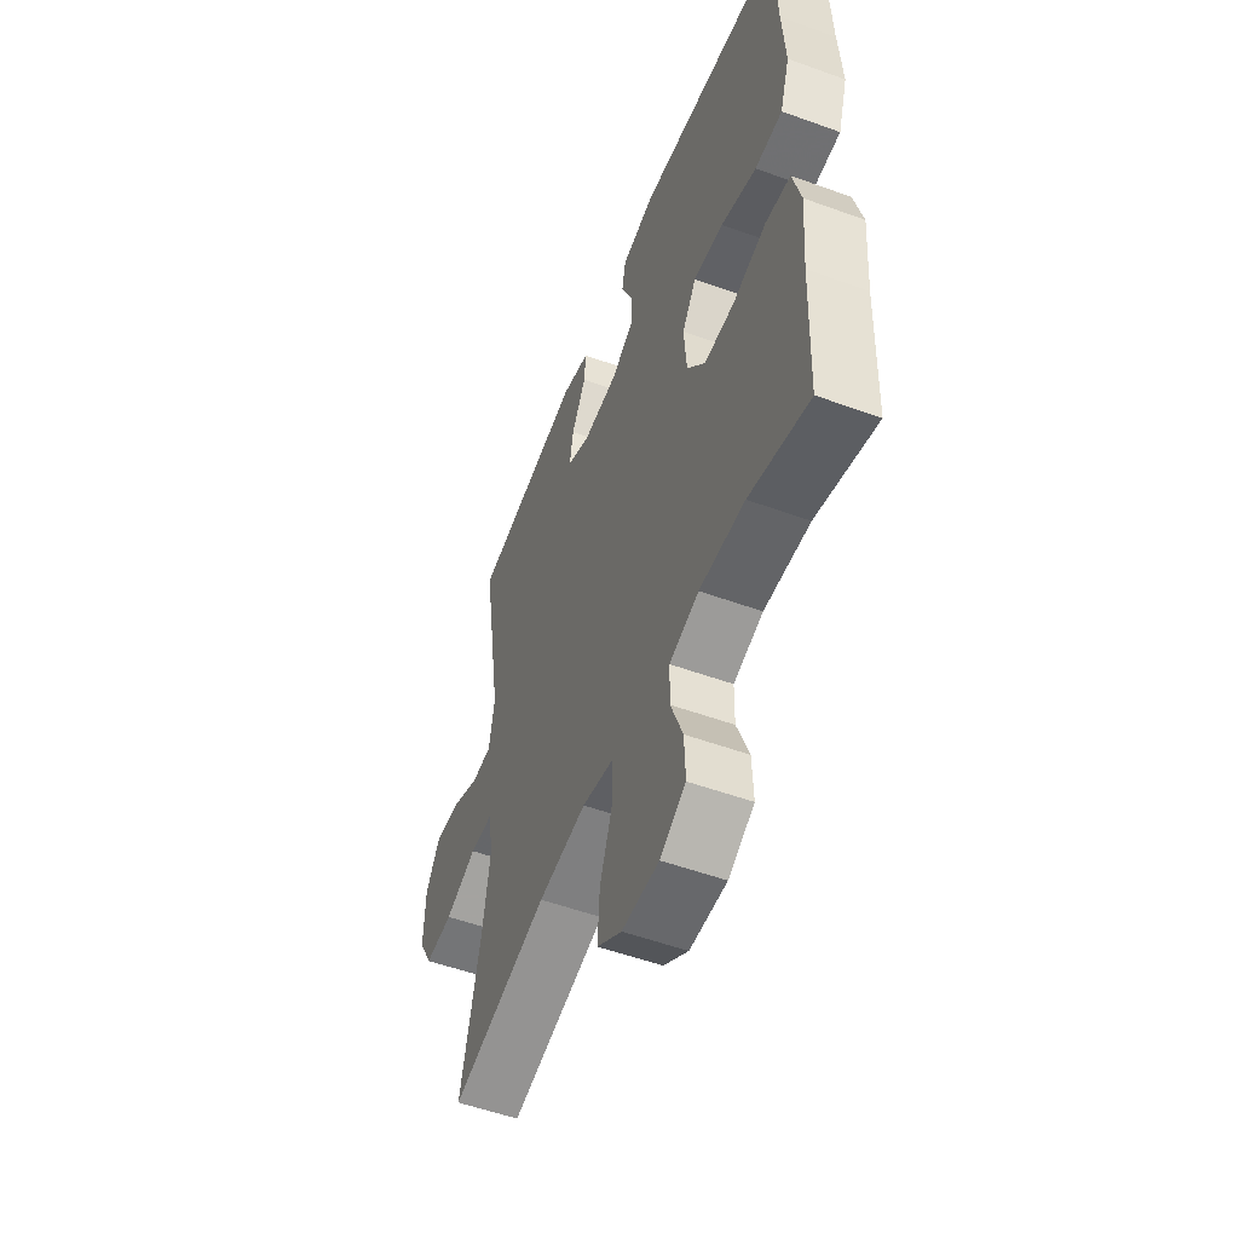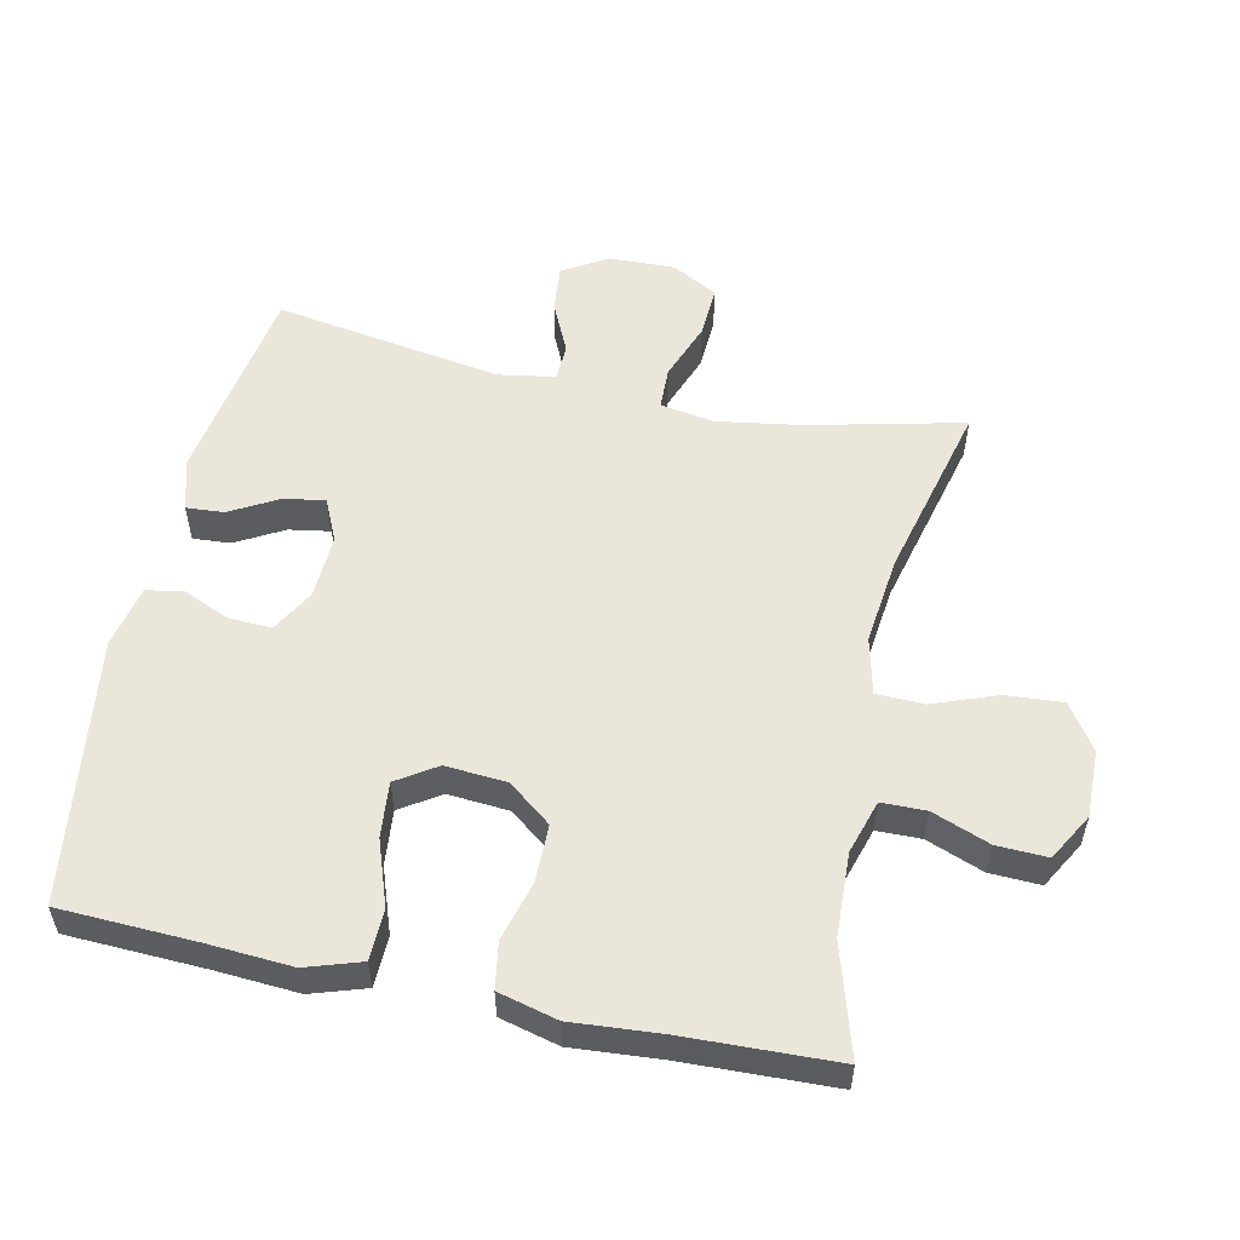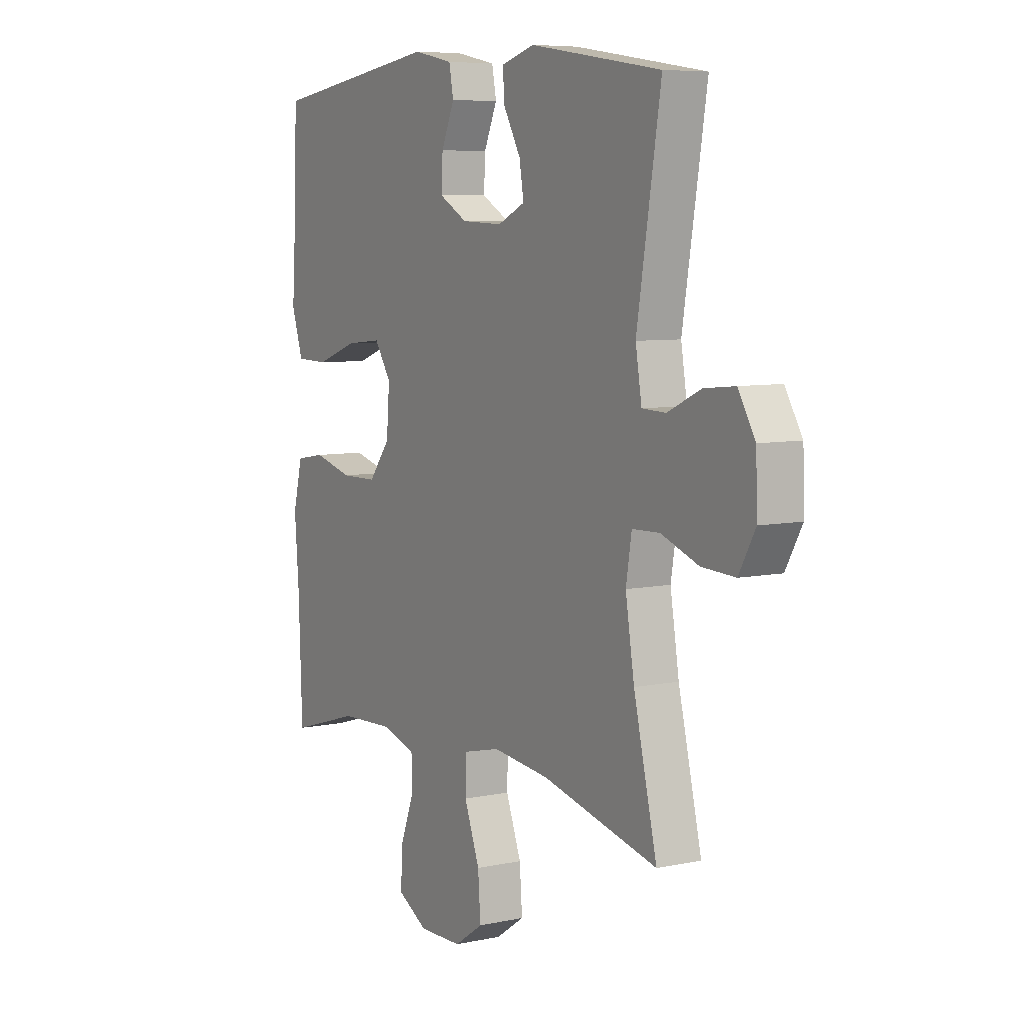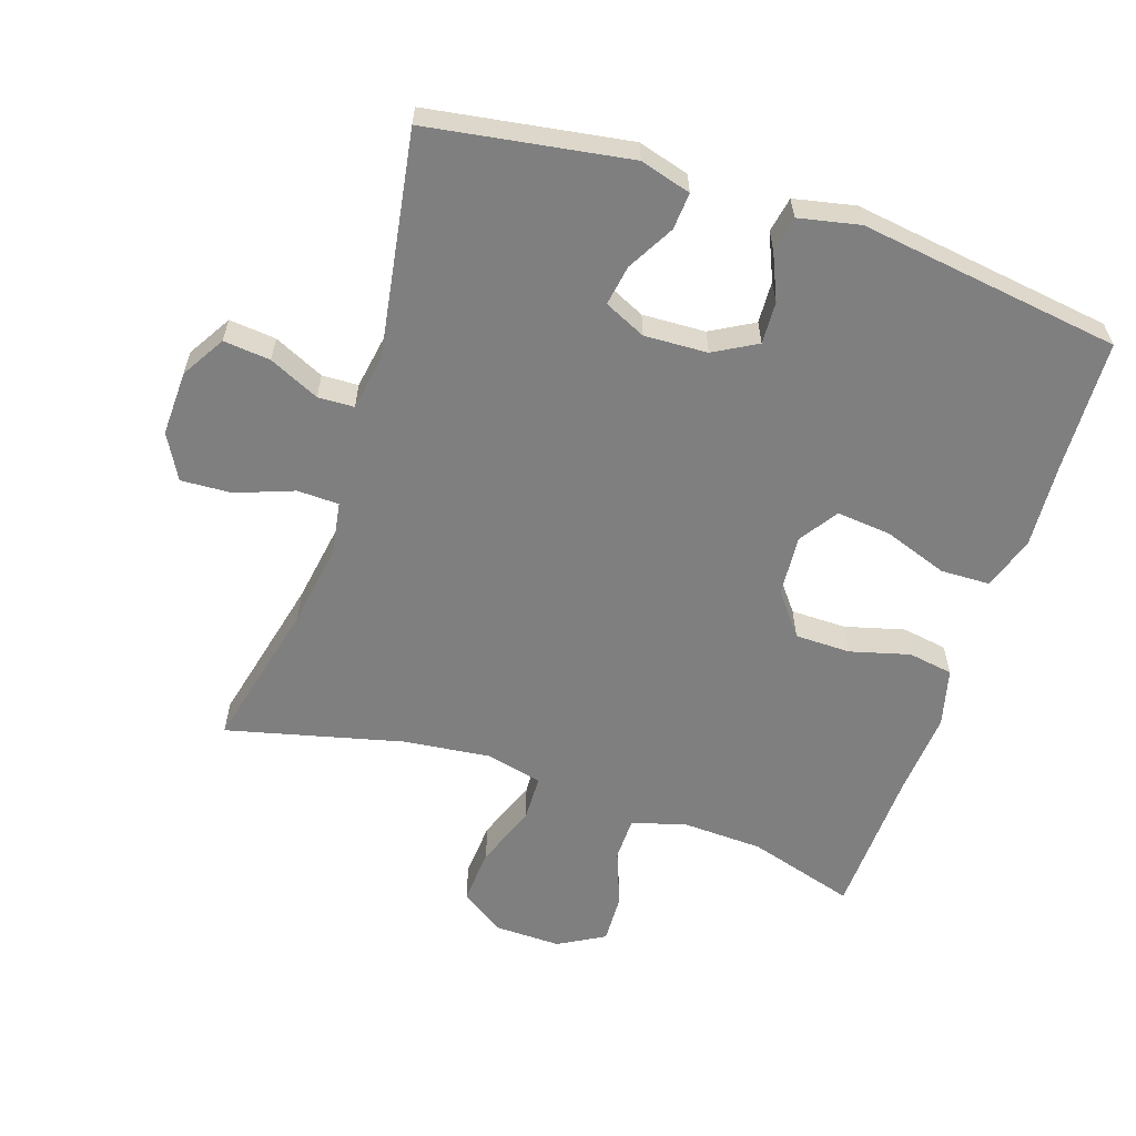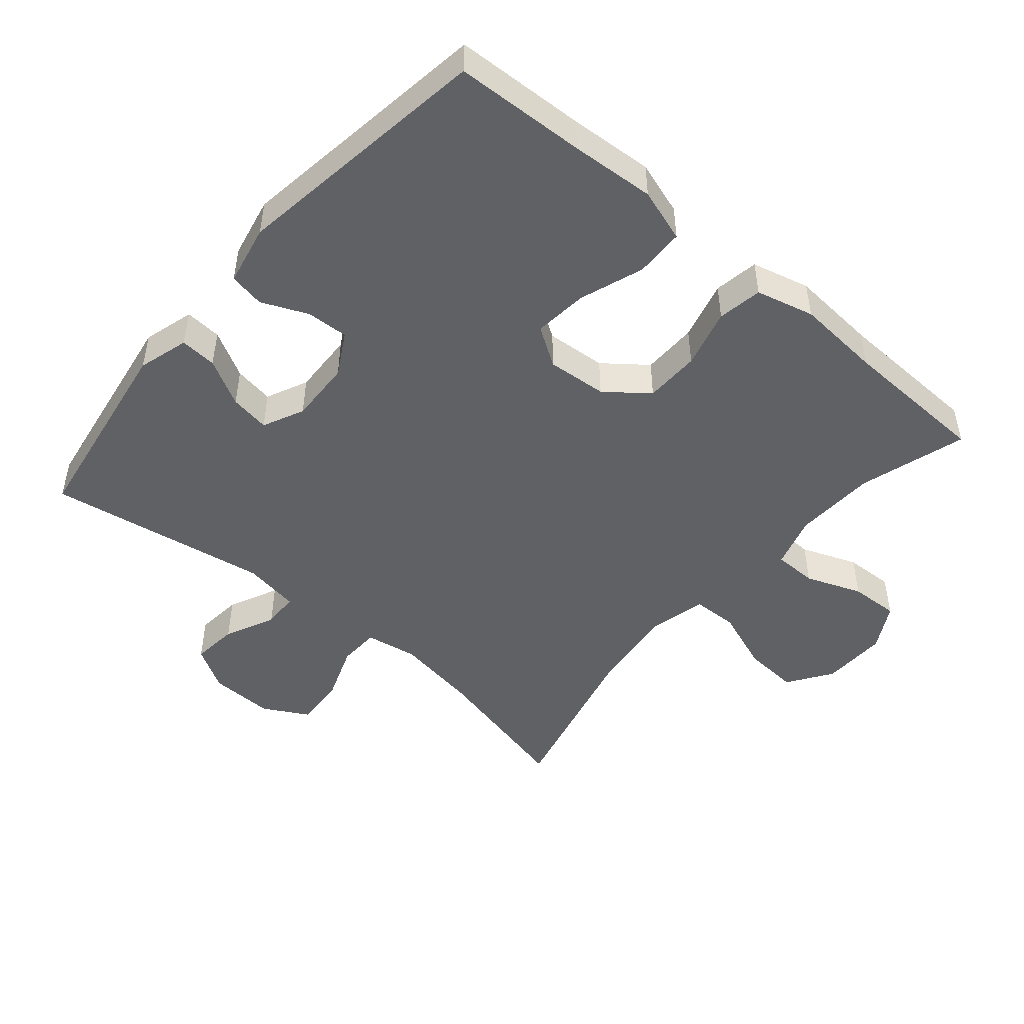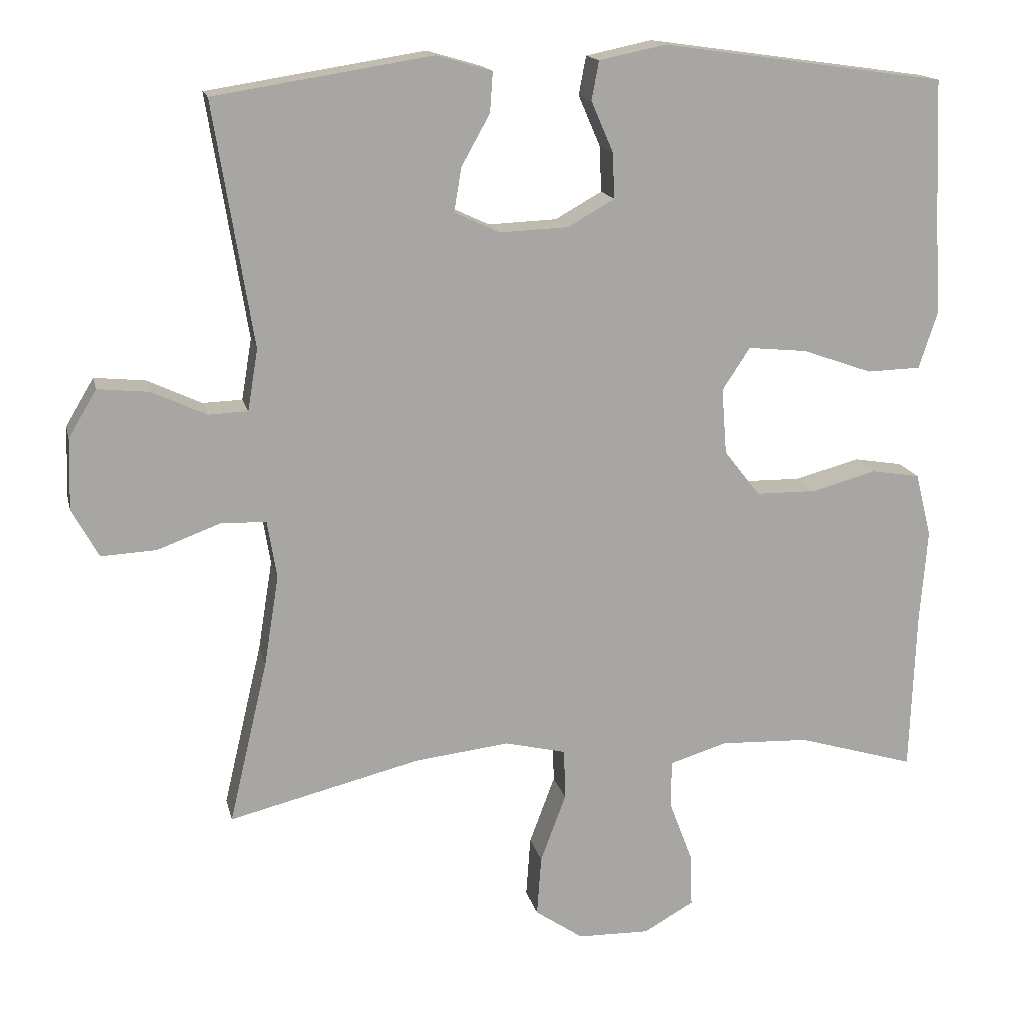
<metadata>
{"format":"obj","ext":"obj","renderer":"f3d","projection":"perspective","resolution":1024,"background":"white","views":[{"elev":-53.5,"azim":68.8,"up":"+Z"},{"elev":54.9,"azim":102.2,"up":"+Y"},{"elev":7.0,"azim":-121.5,"up":"+Z"},{"elev":-59.8,"azim":-18.3,"up":"+Y"},{"elev":-47.8,"azim":49.6,"up":"+Y"},{"elev":15.7,"azim":-12.6,"up":"+Z"}]}
</metadata>
<code>
v 0.5 0.07 0.5
v 0.508 0.07 0.301
v 0.516 0.07 0.177
v 0.49 0.07 0.097
v 0.416 0.07 0.095
v 0.32 0.07 0.129
v 0.239 0.07 0.137
v 0.201 0.07 0.079
v 0.208 0.07 -0.011
v 0.257 0.07 -0.074
v 0.34 0.07 -0.075
v 0.429 0.07 -0.051
v 0.496 0.07 -0.062
v 0.518 0.07 -0.149
v 0.508 0.07 -0.278
v 0.5 0.07 -0.5
v 0.339 0.07 -0.452
v 0.217 0.07 -0.447
v 0.138 0.07 -0.471
v 0.137 0.07 -0.536
v 0.169 0.07 -0.62
v 0.172 0.07 -0.694
v 0.103 0.07 -0.733
v 0.004 0.07 -0.731
v -0.062 0.07 -0.686
v -0.056 0.07 -0.603
v -0.021 0.07 -0.509
v -0.023 0.07 -0.44
v -0.107 0.07 -0.42
v -0.237 0.07 -0.435
v -0.5 0.07 -0.5
v -0.447 0.07 -0.275
v -0.427 0.07 -0.151
v -0.44 0.07 -0.072
v -0.502 0.07 -0.07
v -0.588 0.07 -0.102
v -0.664 0.07 -0.106
v -0.701 0.07 -0.039
v -0.698 0.07 0.058
v -0.659 0.07 0.123
v -0.589 0.07 0.116
v -0.514 0.07 0.081
v -0.46 0.07 0.083
v -0.446 0.07 0.167
v -0.5 0.07 0.5
v -0.201 0.07 0.547
v -0.125 0.07 0.525
v -0.129 0.07 0.47
v -0.168 0.07 0.4
v -0.178 0.07 0.34
v -0.116 0.07 0.311
v -0.022 0.07 0.315
v 0.042 0.07 0.351
v 0.039 0.07 0.414
v 0.009 0.07 0.483
v 0.019 0.07 0.536
v 0.11 0.07 0.555
v 0.5 0 0.5
v 0.508 0 0.301
v 0.516 0 0.177
v 0.49 0 0.097
v 0.416 0 0.095
v 0.32 0 0.129
v 0.239 0 0.137
v 0.201 0 0.079
v 0.208 0 -0.011
v 0.257 0 -0.074
v 0.34 0 -0.075
v 0.429 0 -0.051
v 0.496 0 -0.062
v 0.518 0 -0.149
v 0.508 0 -0.278
v 0.5 0 -0.5
v 0.339 0 -0.452
v 0.217 0 -0.447
v 0.138 0 -0.471
v 0.137 0 -0.536
v 0.169 0 -0.62
v 0.172 0 -0.694
v 0.103 0 -0.733
v 0.004 0 -0.731
v -0.062 0 -0.686
v -0.056 0 -0.603
v -0.021 0 -0.509
v -0.023 0 -0.44
v -0.107 0 -0.42
v -0.237 0 -0.435
v -0.5 0 -0.5
v -0.447 0 -0.275
v -0.427 0 -0.151
v -0.44 0 -0.072
v -0.502 0 -0.07
v -0.588 0 -0.102
v -0.664 0 -0.106
v -0.701 0 -0.039
v -0.698 0 0.058
v -0.659 0 0.123
v -0.589 0 0.116
v -0.514 0 0.081
v -0.46 0 0.083
v -0.446 0 0.167
v -0.5 0 0.5
v -0.201 0 0.547
v -0.125 0 0.525
v -0.129 0 0.47
v -0.168 0 0.4
v -0.178 0 0.34
v -0.116 0 0.311
v -0.022 0 0.315
v 0.042 0 0.351
v 0.039 0 0.414
v 0.009 0 0.483
v 0.019 0 0.536
v 0.11 0 0.555
f 57 1 2
f 56 57 2
f 55 56 2
f 54 55 2
f 4 5 6
f 3 4 6
f 2 3 6
f 54 2 6
f 53 54 6
f 52 53 6 7
f 51 52 7 8
f 50 51 8 9
f 47 48 49
f 46 47 49
f 45 46 49
f 44 45 49
f 43 44 49 50
f 40 41 42
f 39 40 42
f 38 39 42
f 37 38 42
f 36 37 42
f 35 36 42
f 34 35 42 43
f 50 9 10
f 43 50 10
f 34 43 10
f 33 34 10
f 30 31 32
f 33 10 11
f 32 33 11
f 30 32 11
f 29 30 11
f 25 26 27
f 24 25 27
f 23 24 27
f 22 23 27
f 21 22 27
f 20 21 27
f 19 20 27 28
f 13 14 15
f 12 13 15
f 11 12 15
f 29 11 15
f 28 29 15
f 19 28 15
f 18 19 15
f 15 16 17
f 15 17 18
f 59 58 114
f 59 114 113
f 59 113 112
f 59 112 111
f 63 62 61
f 63 61 60
f 63 60 59
f 63 59 111
f 63 111 110
f 64 63 110 109
f 65 64 109 108
f 66 65 108 107
f 106 105 104
f 106 104 103
f 106 103 102
f 106 102 101
f 107 106 101 100
f 99 98 97
f 99 97 96
f 99 96 95
f 99 95 94
f 99 94 93
f 99 93 92
f 100 99 92 91
f 67 66 107
f 67 107 100
f 67 100 91
f 67 91 90
f 89 88 87
f 68 67 90
f 68 90 89
f 68 89 87
f 68 87 86
f 84 83 82
f 84 82 81
f 84 81 80
f 84 80 79
f 84 79 78
f 84 78 77
f 85 84 77 76
f 72 71 70
f 72 70 69
f 72 69 68
f 72 68 86
f 72 86 85
f 72 85 76
f 72 76 75
f 74 73 72
f 75 74 72
f 1 58 59 2
f 2 59 60 3
f 3 60 61 4
f 4 61 62 5
f 5 62 63 6
f 6 63 64 7
f 7 64 65 8
f 8 65 66 9
f 9 66 67 10
f 10 67 68 11
f 11 68 69 12
f 12 69 70 13
f 13 70 71 14
f 14 71 72 15
f 15 72 73 16
f 16 73 74 17
f 17 74 75 18
f 18 75 76 19
f 19 76 77 20
f 20 77 78 21
f 21 78 79 22
f 22 79 80 23
f 23 80 81 24
f 24 81 82 25
f 25 82 83 26
f 26 83 84 27
f 27 84 85 28
f 28 85 86 29
f 29 86 87 30
f 30 87 88 31
f 31 88 89 32
f 32 89 90 33
f 33 90 91 34
f 34 91 92 35
f 35 92 93 36
f 36 93 94 37
f 37 94 95 38
f 38 95 96 39
f 39 96 97 40
f 40 97 98 41
f 41 98 99 42
f 42 99 100 43
f 43 100 101 44
f 44 101 102 45
f 45 102 103 46
f 46 103 104 47
f 47 104 105 48
f 48 105 106 49
f 49 106 107 50
f 50 107 108 51
f 51 108 109 52
f 52 109 110 53
f 53 110 111 54
f 54 111 112 55
f 55 112 113 56
f 56 113 114 57
f 57 114 58 1

</code>
